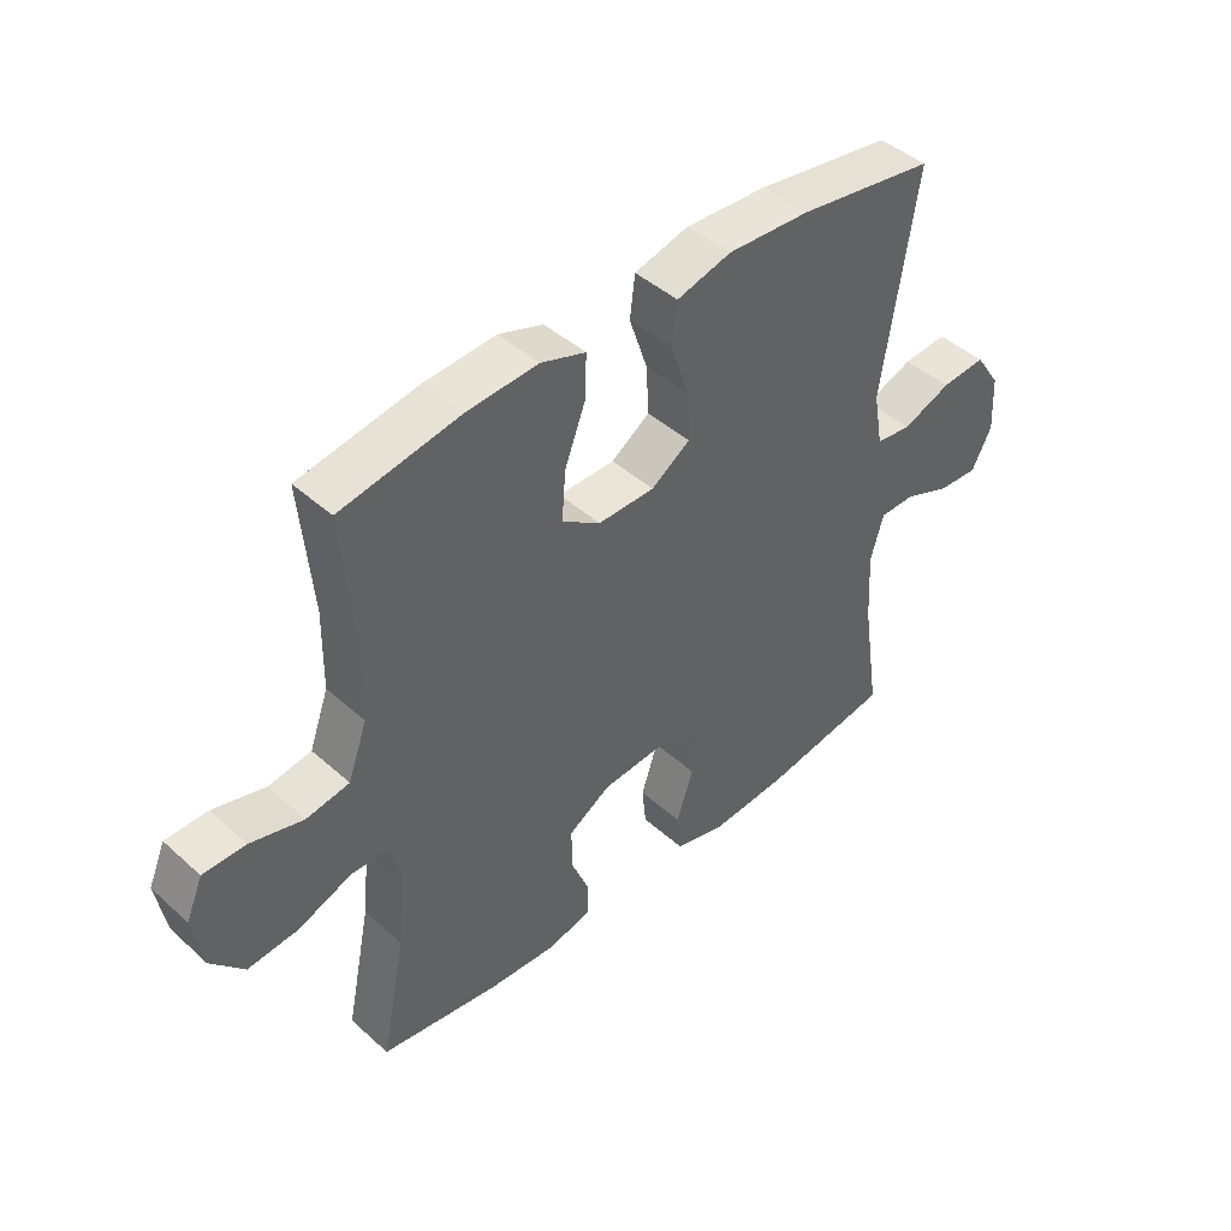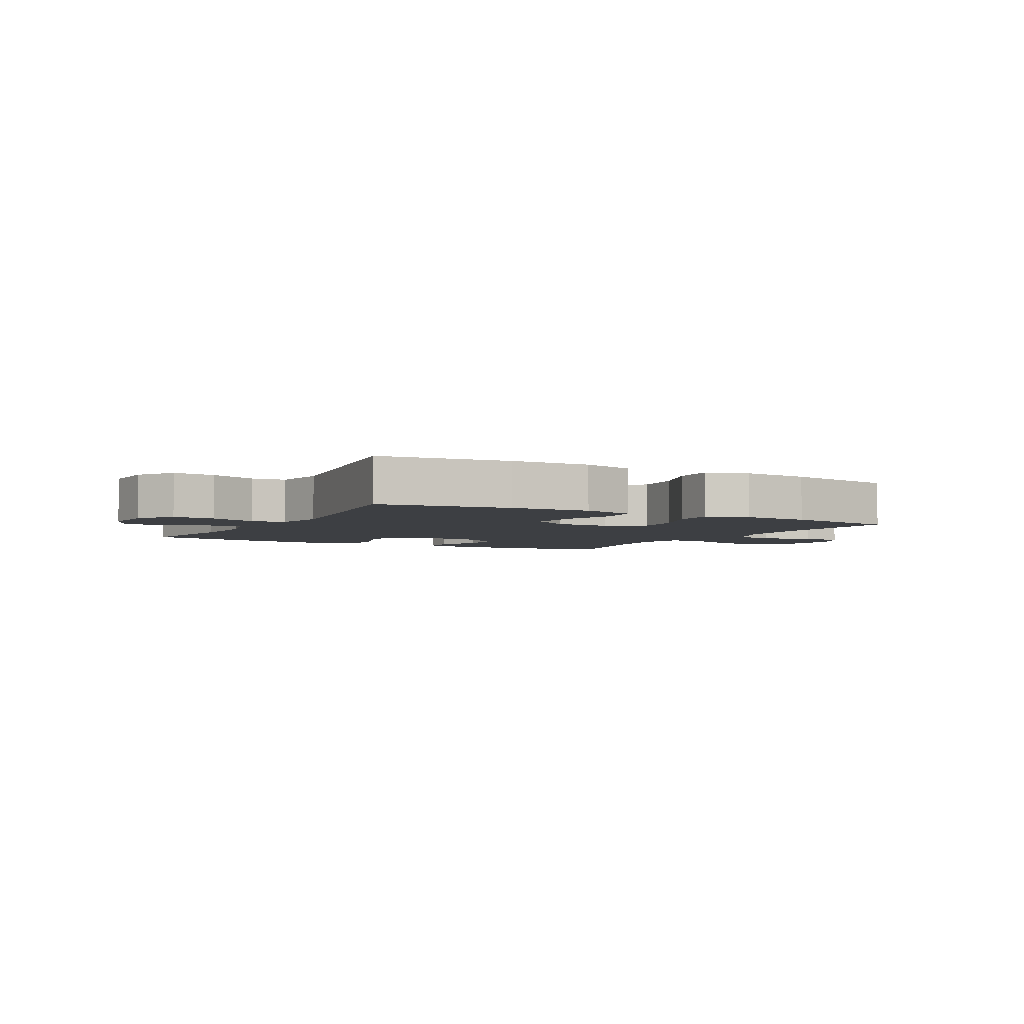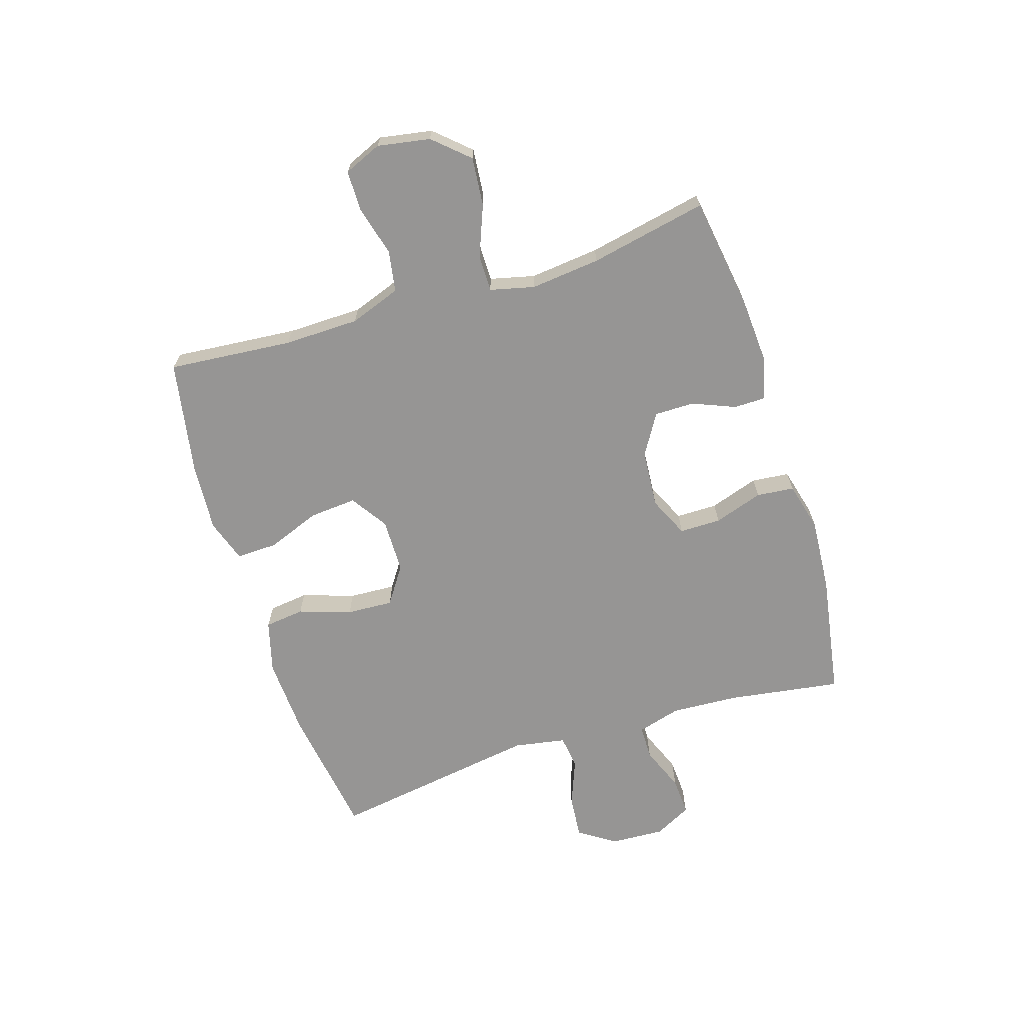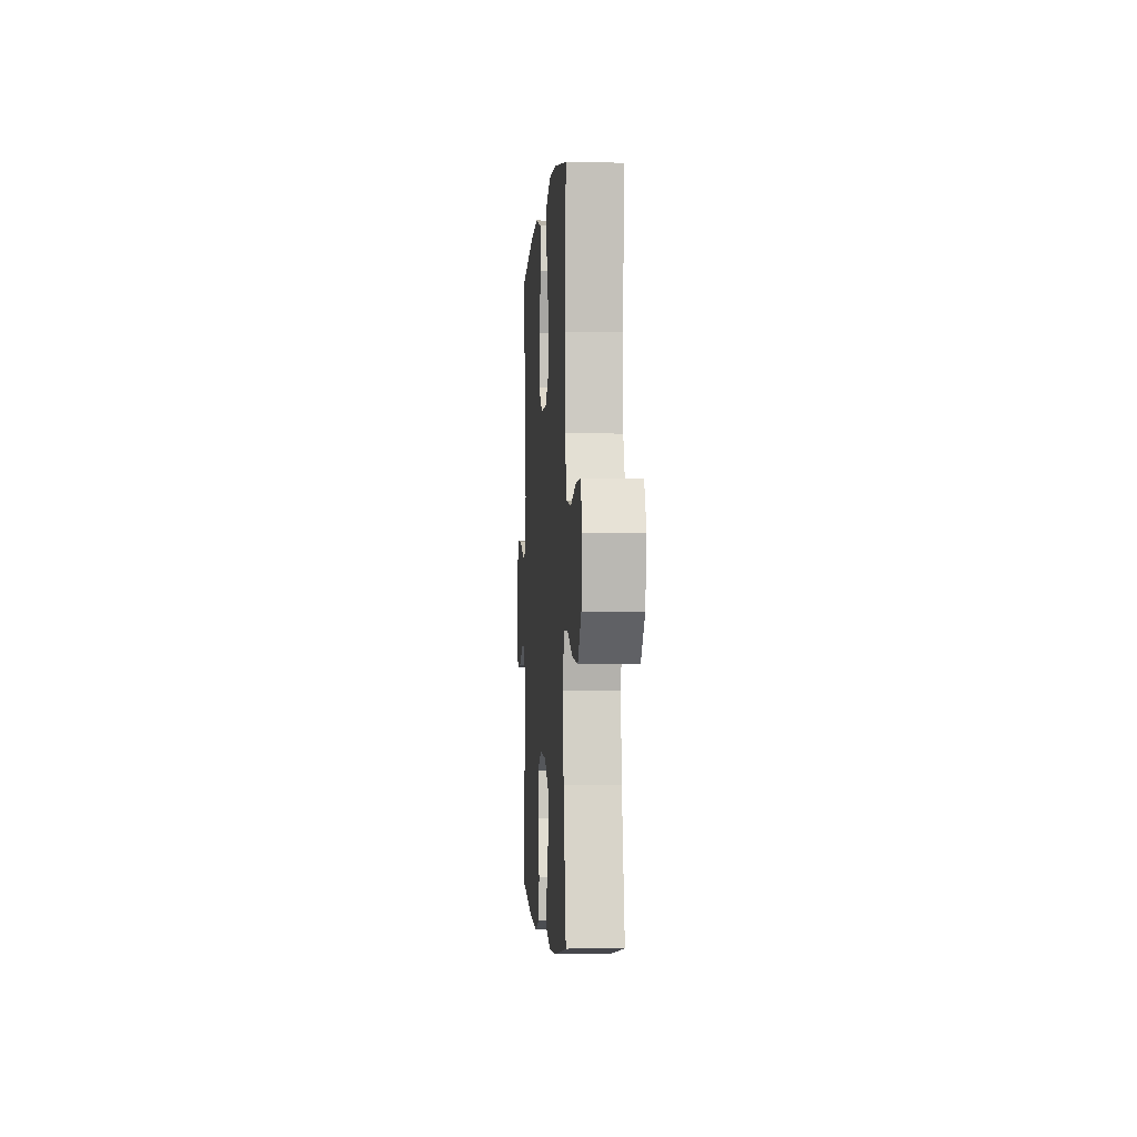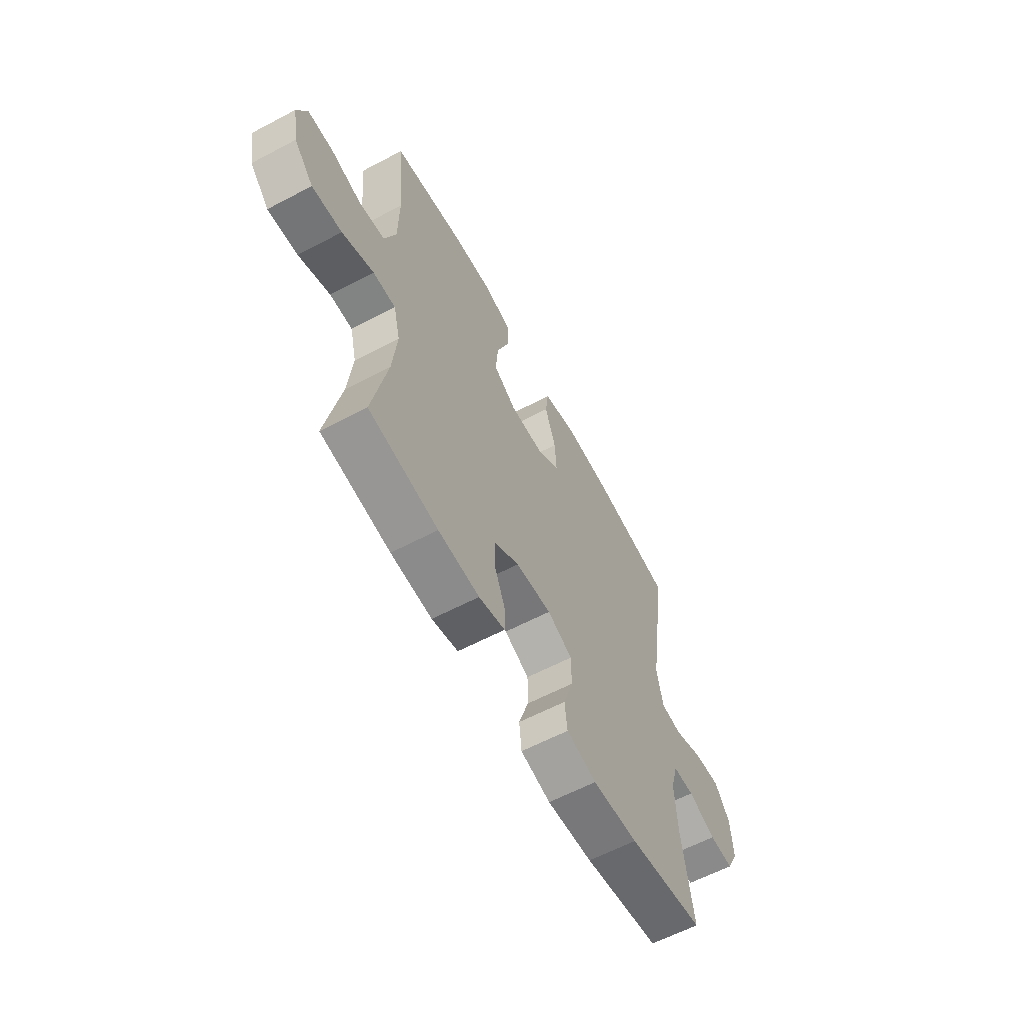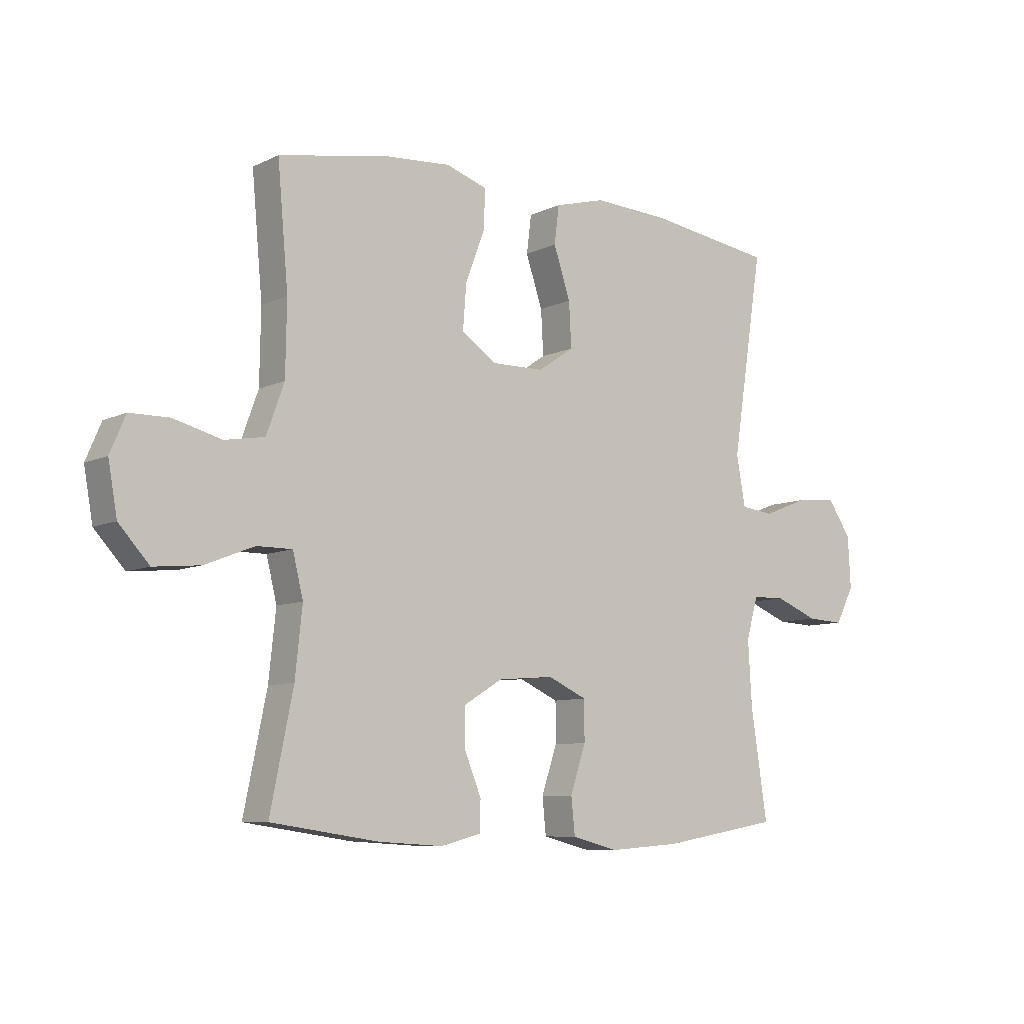
<metadata>
{"format":"obj","ext":"obj","renderer":"f3d","projection":"perspective","resolution":1024,"background":"white","views":[{"elev":44.1,"azim":136.3,"up":"+Z"},{"elev":-4.1,"azim":-29.1,"up":"+Y"},{"elev":-67.6,"azim":107.5,"up":"+Y"},{"elev":-2.3,"azim":85.9,"up":"+Z"},{"elev":-61.0,"azim":118.3,"up":"+Z"},{"elev":-8.0,"azim":142.4,"up":"+Z"}]}
</metadata>
<code>
o path6904
v 0.4524 0.0375 -0.2969
v 0.4396 0.0375 -0.1757
v 0.4583 0.0375 -0.09848
v 0.5222 0.0375 -0.09857
v 0.6107 0.0375 -0.1334
v 0.6948 0.0375 -0.1413
v 0.7496 0.0375 -0.08068
v 0.7657 0.0375 0.01098
v 0.738 0.0375 0.07618
v 0.6675 0.0375 0.07697
v 0.5802 0.0375 0.05356
v 0.5086 0.0375 0.06571
v 0.4766 0.0375 0.1543
v 0.4745 0.0375 0.285
v 0.4938 0.0375 0.5011
v 0.2945 0.0375 0.5369
v 0.1764 0.0375 0.5449
v 0.1021 0.0375 0.52
v 0.104 0.0375 0.4491
v 0.1392 0.0375 0.3563
v 0.1457 0.0375 0.2749
v 0.08168 0.0375 0.2323
v -0.01283 0.0375 0.2334
v -0.07761 0.0375 0.2773
v -0.07315 0.0375 0.3579
v -0.04301 0.0375 0.4487
v -0.05149 0.0375 0.5179
v -0.1427 0.0375 0.5426
v -0.2799 0.0375 0.5352
v -0.5079 0.0375 0.5011
v -0.4519 0.0375 0.1365
v -0.468 0.0375 0.04609
v -0.5273 0.0375 0.03877
v -0.6088 0.0375 0.07041
v -0.683 0.0375 0.07654
v -0.7253 0.0375 0.01338
v -0.7302 0.0375 -0.08032
v -0.697 0.0375 -0.1451
v -0.6298 0.0375 -0.1416
v -0.5523 0.0375 -0.1101
v -0.4927 0.0375 -0.111
v -0.4715 0.0375 -0.1861
v -0.4781 0.0375 -0.3035
v -0.5079 0.0375 -0.5008
v -0.294 0.0375 -0.537
v -0.1656 0.0375 -0.5462
v -0.08091 0.0375 -0.5243
v -0.07422 0.0375 -0.4589
v -0.1022 0.0375 -0.3738
v -0.1021 0.0375 -0.3017
v -0.0316 0.0375 -0.2692
v 0.0691 0.0375 -0.277
v 0.1394 0.0375 -0.3198
v 0.1391 0.0375 -0.389
v 0.1087 0.0375 -0.4634
v 0.1092 0.0375 -0.5187
v 0.1831 0.0375 -0.5374
v 0.299 0.0375 -0.5302
v 0.4938 0.0375 -0.5008
v 0.4524 -0.0375 -0.2969
v 0.4396 -0.0375 -0.1757
v 0.4583 -0.0375 -0.09848
v 0.5222 -0.0375 -0.09857
v 0.6107 -0.0375 -0.1334
v 0.6948 -0.0375 -0.1413
v 0.7496 -0.0375 -0.08068
v 0.7657 -0.0375 0.01098
v 0.738 -0.0375 0.07618
v 0.6675 -0.0375 0.07697
v 0.5802 -0.0375 0.05356
v 0.5086 -0.0375 0.06571
v 0.4766 -0.0375 0.1543
v 0.4745 -0.0375 0.285
v 0.4938 -0.0375 0.5011
v 0.2945 -0.0375 0.5369
v 0.1764 -0.0375 0.5449
v 0.1021 -0.0375 0.52
v 0.104 -0.0375 0.4491
v 0.1392 -0.0375 0.3563
v 0.1457 -0.0375 0.2749
v 0.08168 -0.0375 0.2323
v -0.01283 -0.0375 0.2334
v -0.07761 -0.0375 0.2773
v -0.07315 -0.0375 0.3579
v -0.04301 -0.0375 0.4487
v -0.05149 -0.0375 0.5179
v -0.1427 -0.0375 0.5426
v -0.2799 -0.0375 0.5352
v -0.5079 -0.0375 0.5011
v -0.4519 -0.0375 0.1365
v -0.468 -0.0375 0.04609
v -0.5273 -0.0375 0.03877
v -0.6088 -0.0375 0.07041
v -0.683 -0.0375 0.07654
v -0.7253 -0.0375 0.01338
v -0.7302 -0.0375 -0.08032
v -0.697 -0.0375 -0.1451
v -0.6298 -0.0375 -0.1416
v -0.5523 -0.0375 -0.1101
v -0.4927 -0.0375 -0.111
v -0.4715 -0.0375 -0.1861
v -0.4781 -0.0375 -0.3035
v -0.5079 -0.0375 -0.5008
v -0.294 -0.0375 -0.537
v -0.1656 -0.0375 -0.5462
v -0.08091 -0.0375 -0.5243
v -0.07422 -0.0375 -0.4589
v -0.1022 -0.0375 -0.3738
v -0.1021 -0.0375 -0.3017
v -0.0316 -0.0375 -0.2692
v 0.0691 -0.0375 -0.277
v 0.1394 -0.0375 -0.3198
v 0.1391 -0.0375 -0.389
v 0.1087 -0.0375 -0.4634
v 0.1092 -0.0375 -0.5187
v 0.1831 -0.0375 -0.5374
v 0.299 -0.0375 -0.5302
v 0.4938 -0.0375 -0.5008
v 0.7496 0.0375 -0.08068
v 0.7657 0.0375 0.01098
v 0.738 0.0375 0.07618
v 0.738 0.0375 0.07618
v 0.6948 0.0375 -0.1413
v 0.6675 0.0375 0.07697
v 0.6107 0.0375 -0.1334
v 0.5802 0.0375 0.05356
v 0.5222 0.0375 -0.09857
v 0.5086 0.0375 0.06571
v 0.5086 0.0375 0.06571
v 0.4583 0.0375 -0.09848
v 0.4583 0.0375 -0.09848
v 0.4766 0.0375 0.1543
v 0.4745 0.0375 0.285
v 0.4938 0.0375 0.5011
v 0.4938 0.0375 0.5011
v 0.4938 0.0375 -0.5008
v 0.4938 0.0375 -0.5008
v 0.4524 0.0375 -0.2969
v 0.4396 0.0375 -0.1757
v 0.299 0.0375 -0.5302
v 0.2945 0.0375 0.5369
v 0.1831 0.0375 -0.5374
v 0.1764 0.0375 0.5449
v 0.1092 0.0375 -0.5187
v 0.1092 0.0375 -0.5187
v 0.1392 0.0375 0.3563
v 0.1457 0.0375 0.2749
v 0.1457 0.0375 0.2749
v 0.1021 0.0375 0.52
v 0.1021 0.0375 0.52
v 0.1394 0.0375 -0.3198
v 0.1391 0.0375 -0.389
v 0.08168 0.0375 0.2323
v 0.0691 0.0375 -0.277
v 0.104 0.0375 0.4491
v 0.1087 0.0375 -0.4634
v -0.01283 0.0375 0.2334
v -0.0316 0.0375 -0.2692
v -0.07761 0.0375 0.2773
v -0.1021 0.0375 -0.3017
v -0.1021 0.0375 -0.3017
v -0.07315 0.0375 0.3579
v -0.04301 0.0375 0.4487
v -0.05149 0.0375 0.5179
v -0.05149 0.0375 0.5179
v -0.1427 0.0375 0.5426
v -0.08091 0.0375 -0.5243
v -0.08091 0.0375 -0.5243
v -0.07422 0.0375 -0.4589
v -0.1022 0.0375 -0.3738
v -0.1656 0.0375 -0.5462
v -0.2799 0.0375 0.5352
v -0.294 0.0375 -0.537
v -0.5079 0.0375 -0.5008
v -0.5079 0.0375 -0.5008
v -0.4715 0.0375 -0.1861
v -0.4781 0.0375 -0.3035
v -0.4519 0.0375 0.1365
v -0.468 0.0375 0.04609
v -0.468 0.0375 0.04609
v -0.5273 0.0375 0.03877
v -0.4927 0.0375 -0.111
v -0.4927 0.0375 -0.111
v -0.5079 0.0375 0.5011
v -0.5079 0.0375 0.5011
v -0.5523 0.0375 -0.1101
v -0.6088 0.0375 0.07041
v -0.6298 0.0375 -0.1416
v -0.683 0.0375 0.07654
v -0.683 0.0375 0.07654
v -0.697 0.0375 -0.1451
v -0.697 0.0375 -0.1451
v -0.7253 0.0375 0.01338
v -0.7302 0.0375 -0.08032
v 0.7496 -0.0375 -0.08068
v 0.7657 -0.0375 0.01098
v 0.738 -0.0375 0.07618
v 0.738 -0.0375 0.07618
v 0.6948 -0.0375 -0.1413
v 0.6675 -0.0375 0.07697
v 0.6107 -0.0375 -0.1334
v 0.5802 -0.0375 0.05356
v 0.5222 -0.0375 -0.09857
v 0.5086 -0.0375 0.06571
v 0.5086 -0.0375 0.06571
v 0.4583 -0.0375 -0.09848
v 0.4583 -0.0375 -0.09848
v 0.4766 -0.0375 0.1543
v 0.4745 -0.0375 0.285
v 0.4938 -0.0375 0.5011
v 0.4938 -0.0375 0.5011
v 0.4938 -0.0375 -0.5008
v 0.4938 -0.0375 -0.5008
v 0.4524 -0.0375 -0.2969
v 0.4396 -0.0375 -0.1757
v 0.299 -0.0375 -0.5302
v 0.2945 -0.0375 0.5369
v 0.1831 -0.0375 -0.5374
v 0.1764 -0.0375 0.5449
v 0.1092 -0.0375 -0.5187
v 0.1092 -0.0375 -0.5187
v 0.1392 -0.0375 0.3563
v 0.1457 -0.0375 0.2749
v 0.1457 -0.0375 0.2749
v 0.1021 -0.0375 0.52
v 0.1021 -0.0375 0.52
v 0.1394 -0.0375 -0.3198
v 0.1391 -0.0375 -0.389
v 0.08168 -0.0375 0.2323
v 0.0691 -0.0375 -0.277
v 0.104 -0.0375 0.4491
v 0.1087 -0.0375 -0.4634
v -0.01283 -0.0375 0.2334
v -0.0316 -0.0375 -0.2692
v -0.07761 -0.0375 0.2773
v -0.1021 -0.0375 -0.3017
v -0.1021 -0.0375 -0.3017
v -0.07315 -0.0375 0.3579
v -0.04301 -0.0375 0.4487
v -0.05149 -0.0375 0.5179
v -0.05149 -0.0375 0.5179
v -0.1427 -0.0375 0.5426
v -0.08091 -0.0375 -0.5243
v -0.08091 -0.0375 -0.5243
v -0.07422 -0.0375 -0.4589
v -0.1022 -0.0375 -0.3738
v -0.1656 -0.0375 -0.5462
v -0.2799 -0.0375 0.5352
v -0.294 -0.0375 -0.537
v -0.5079 -0.0375 -0.5008
v -0.5079 -0.0375 -0.5008
v -0.4715 -0.0375 -0.1861
v -0.4781 -0.0375 -0.3035
v -0.4519 -0.0375 0.1365
v -0.468 -0.0375 0.04609
v -0.468 -0.0375 0.04609
v -0.5273 -0.0375 0.03877
v -0.4927 -0.0375 -0.111
v -0.4927 -0.0375 -0.111
v -0.5079 -0.0375 0.5011
v -0.5079 -0.0375 0.5011
v -0.5523 -0.0375 -0.1101
v -0.6088 -0.0375 0.07041
v -0.6298 -0.0375 -0.1416
v -0.683 -0.0375 0.07654
v -0.683 -0.0375 0.07654
v -0.697 -0.0375 -0.1451
v -0.697 -0.0375 -0.1451
v -0.7253 -0.0375 0.01338
v -0.7302 -0.0375 -0.08032
f 243 245 247
f 236 253 246
f 239 242 238
f 269 270 264
f 246 253 249
f 204 206 203
f 208 206 204
f 214 228 216
f 229 234 230
f 206 230 215
f 233 255 234
f 258 257 262
f 203 201 202
f 257 258 255
f 249 253 250
f 230 227 215
f 242 248 238
f 217 222 209
f 258 236 255
f 200 195 196
f 265 269 263
f 222 219 231
f 200 196 197
f 246 247 245
f 215 227 214
f 263 269 264
f 228 232 218
f 219 222 217
f 235 255 233
f 216 228 218
f 253 236 252
f 227 228 214
f 195 201 199
f 247 246 249
f 262 263 264
f 214 216 212
f 236 234 255
f 229 230 206
f 252 236 258
f 223 209 222
f 223 229 208
f 254 235 248
f 255 235 254
f 260 254 248
f 238 248 235
f 209 223 208
f 218 232 220
f 231 219 225
f 233 234 229
f 200 201 195
f 202 201 200
f 264 270 267
f 217 209 210
f 263 262 257
f 204 203 202
f 240 242 239
f 229 206 208
f 7 8 67 66
f 8 122 198 67
f 6 7 66 65
f 9 10 69 68
f 5 6 65 64
f 10 11 70 69
f 4 5 64 63
f 11 129 205 70
f 131 4 63 207
f 12 13 72 71
f 14 135 211 73
f 13 14 73 72
f 137 1 60 213
f 2 3 62 61
f 1 2 61 60
f 58 59 118 117
f 15 16 75 74
f 57 58 117 116
f 16 17 76 75
f 145 57 116 221
f 20 148 224 79
f 17 150 226 76
f 53 54 113 112
f 21 22 81 80
f 52 53 112 111
f 19 20 79 78
f 18 19 78 77
f 55 56 115 114
f 54 55 114 113
f 22 23 82 81
f 51 52 111 110
f 23 24 83 82
f 161 51 110 237
f 25 26 85 84
f 26 165 241 85
f 27 28 87 86
f 24 25 84 83
f 168 48 107 244
f 48 49 108 107
f 46 47 106 105
f 49 50 109 108
f 28 29 88 87
f 45 46 105 104
f 175 45 104 251
f 42 43 102 101
f 31 180 256 90
f 32 33 92 91
f 183 42 101 259
f 185 31 90 261
f 29 30 89 88
f 40 41 100 99
f 43 44 103 102
f 33 34 93 92
f 39 40 99 98
f 34 190 266 93
f 192 39 98 268
f 35 36 95 94
f 37 38 97 96
f 36 37 96 95
f 167 171 169
f 160 170 177
f 163 162 166
f 193 188 194
f 170 173 177
f 128 127 130
f 132 128 130
f 138 140 152
f 153 154 158
f 130 139 154
f 157 158 179
f 182 186 181
f 127 126 125
f 181 179 182
f 173 174 177
f 154 139 151
f 166 162 172
f 141 133 146
f 182 179 160
f 124 120 119
f 189 187 193
f 146 155 143
f 124 121 120
f 170 169 171
f 139 138 151
f 187 188 193
f 152 142 156
f 143 141 146
f 159 157 179
f 140 142 152
f 177 176 160
f 151 138 152
f 119 123 125
f 171 173 170
f 186 188 187
f 138 136 140
f 160 179 158
f 153 130 154
f 176 182 160
f 147 146 133
f 147 132 153
f 178 172 159
f 179 178 159
f 184 172 178
f 162 159 172
f 133 132 147
f 142 144 156
f 155 149 143
f 157 153 158
f 124 119 125
f 126 124 125
f 188 191 194
f 141 134 133
f 187 181 186
f 128 126 127
f 164 163 166
f 153 132 130

</code>
